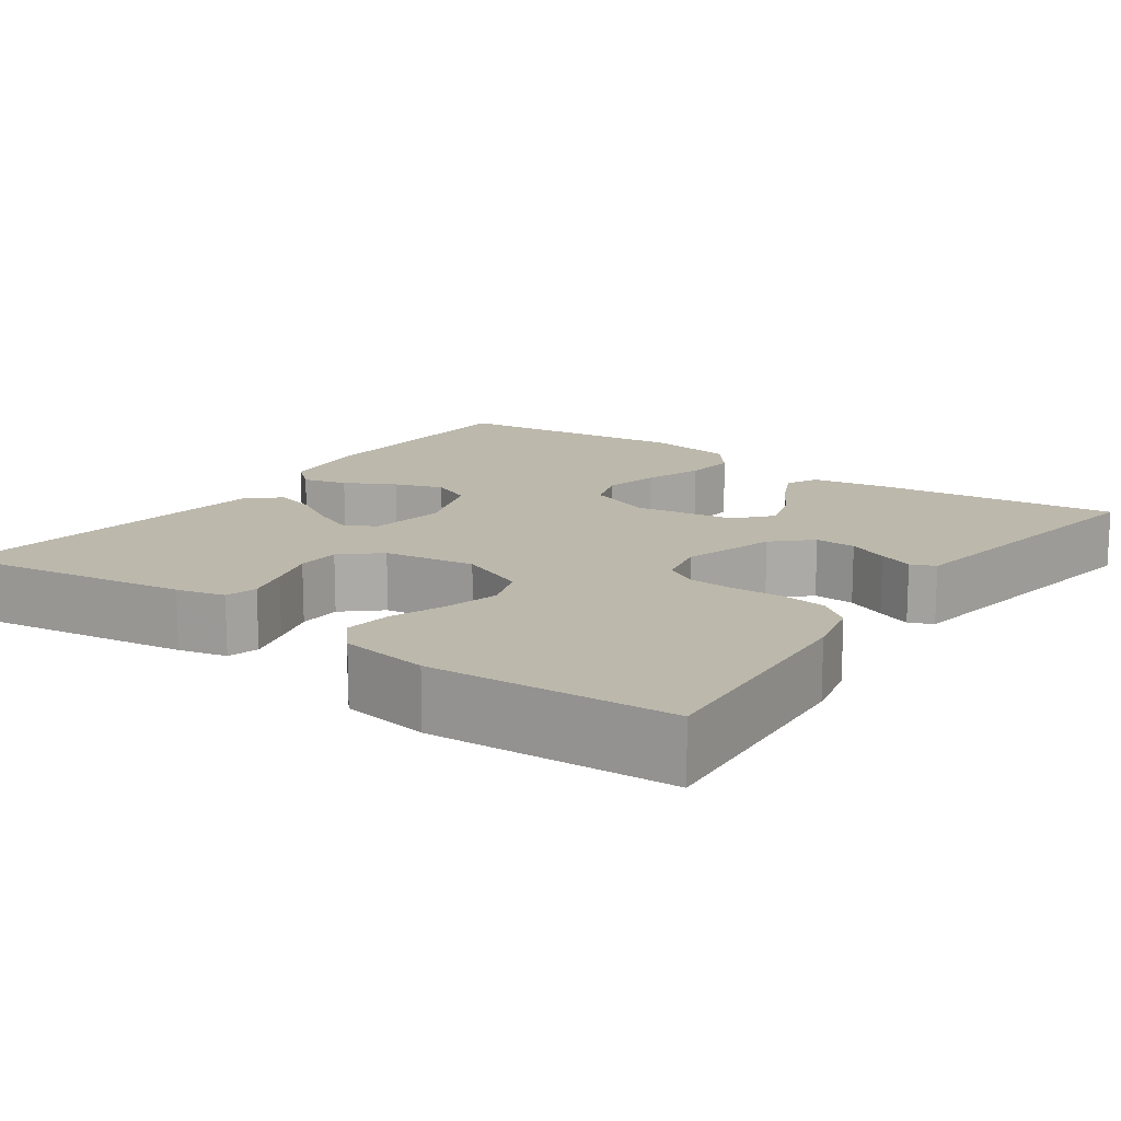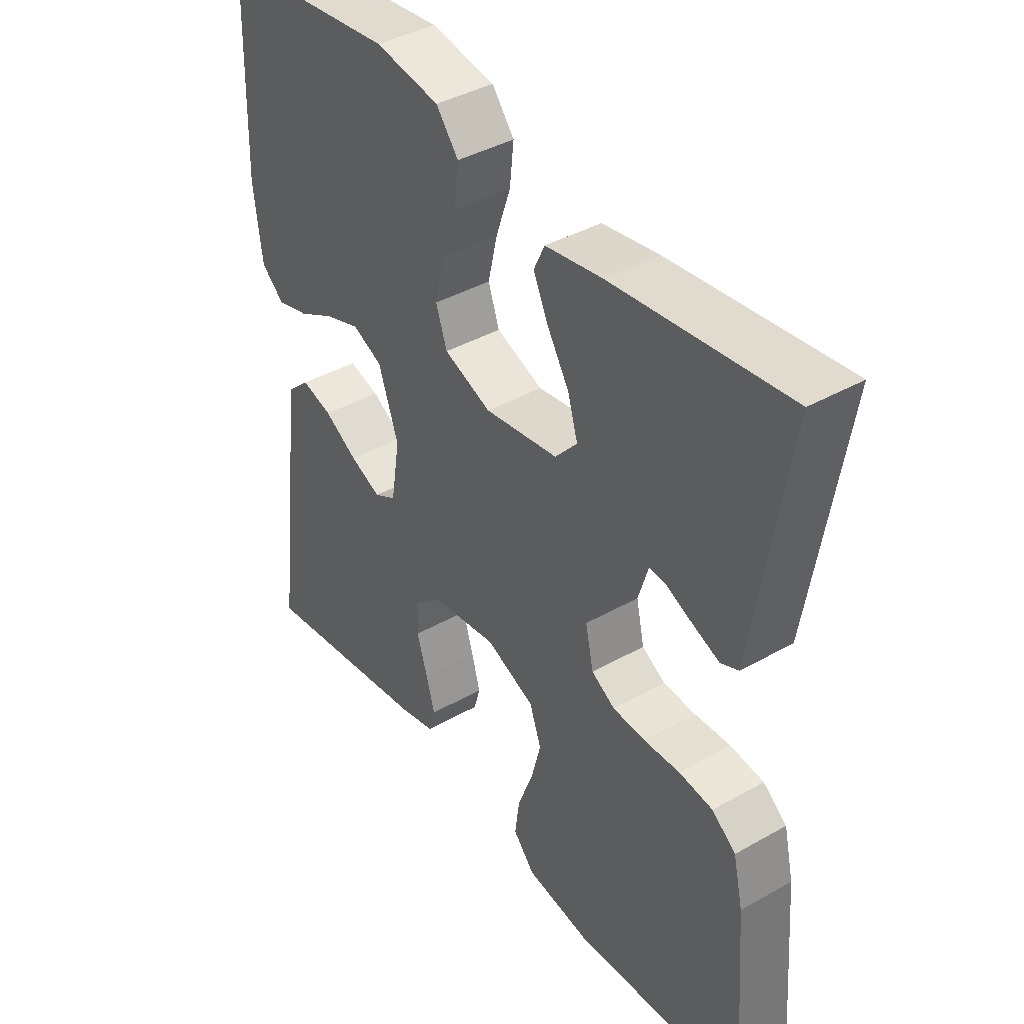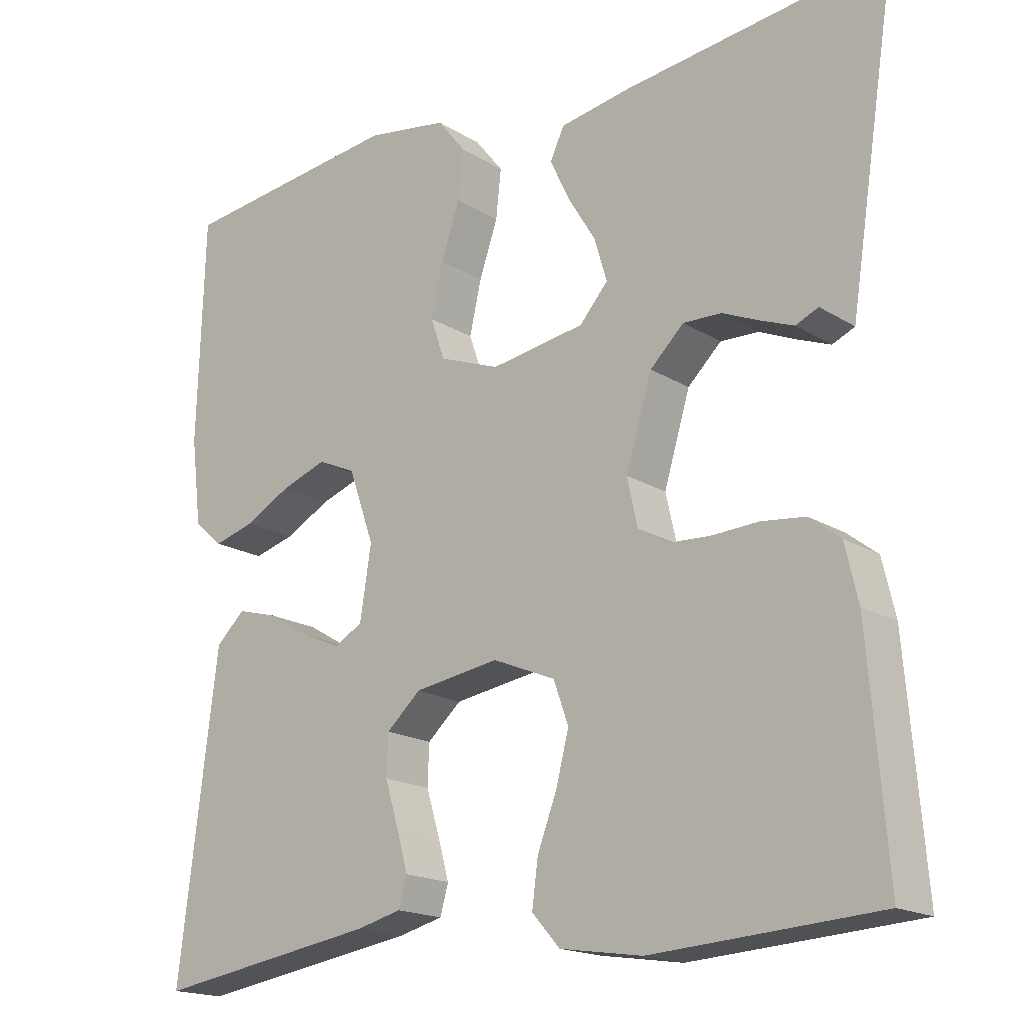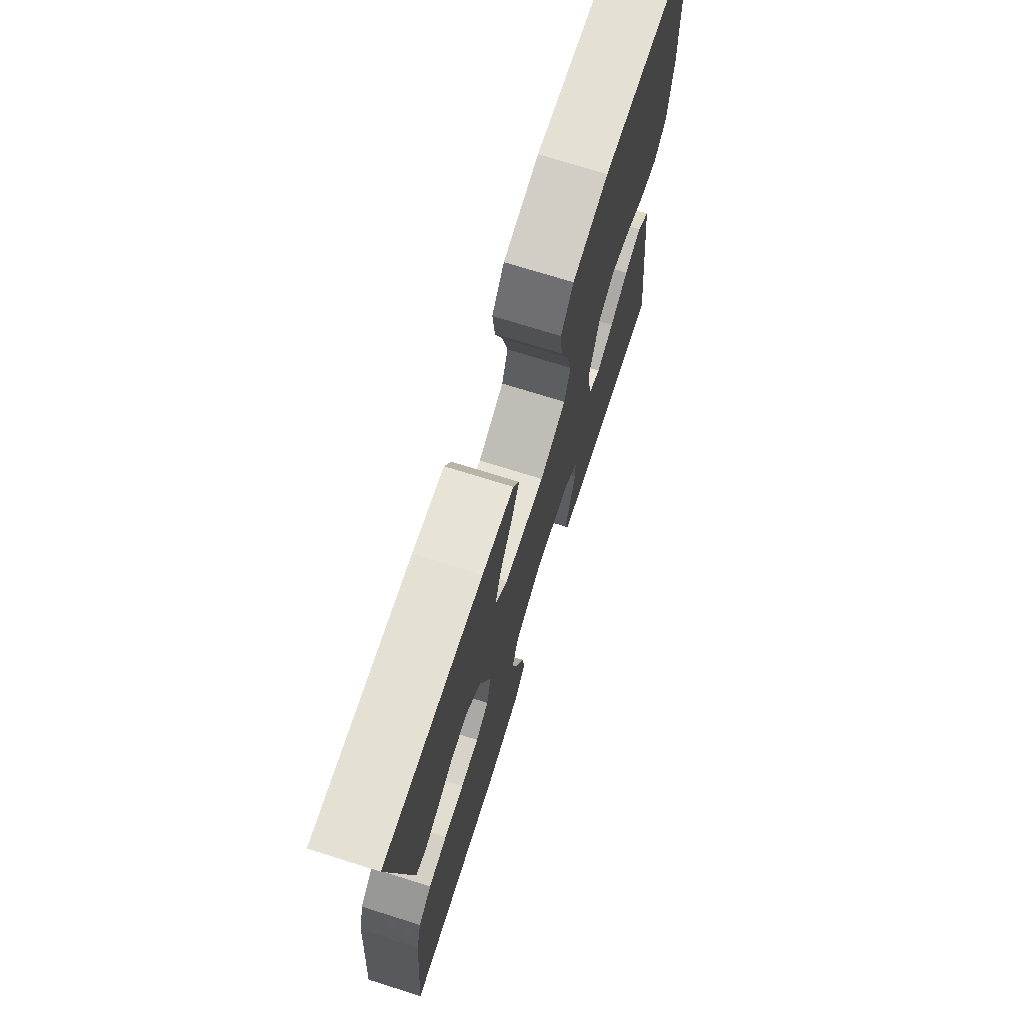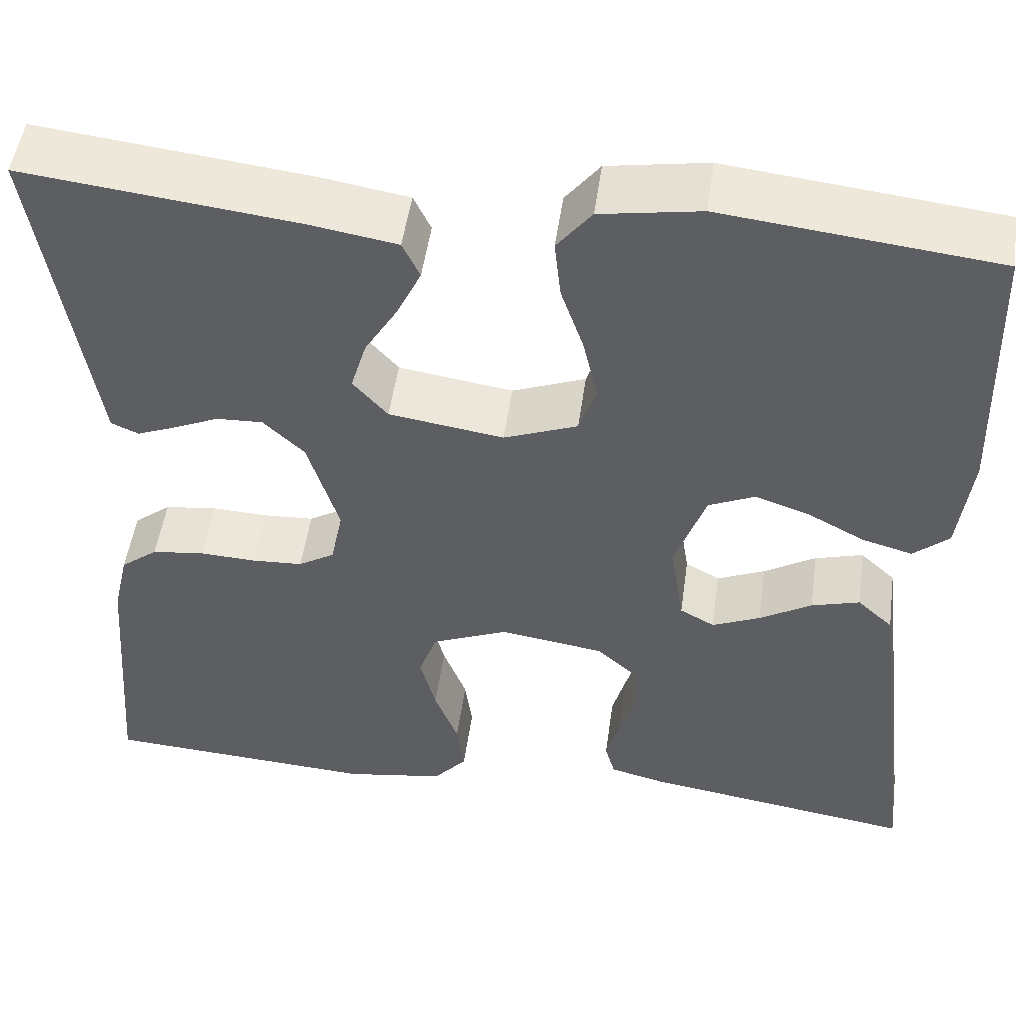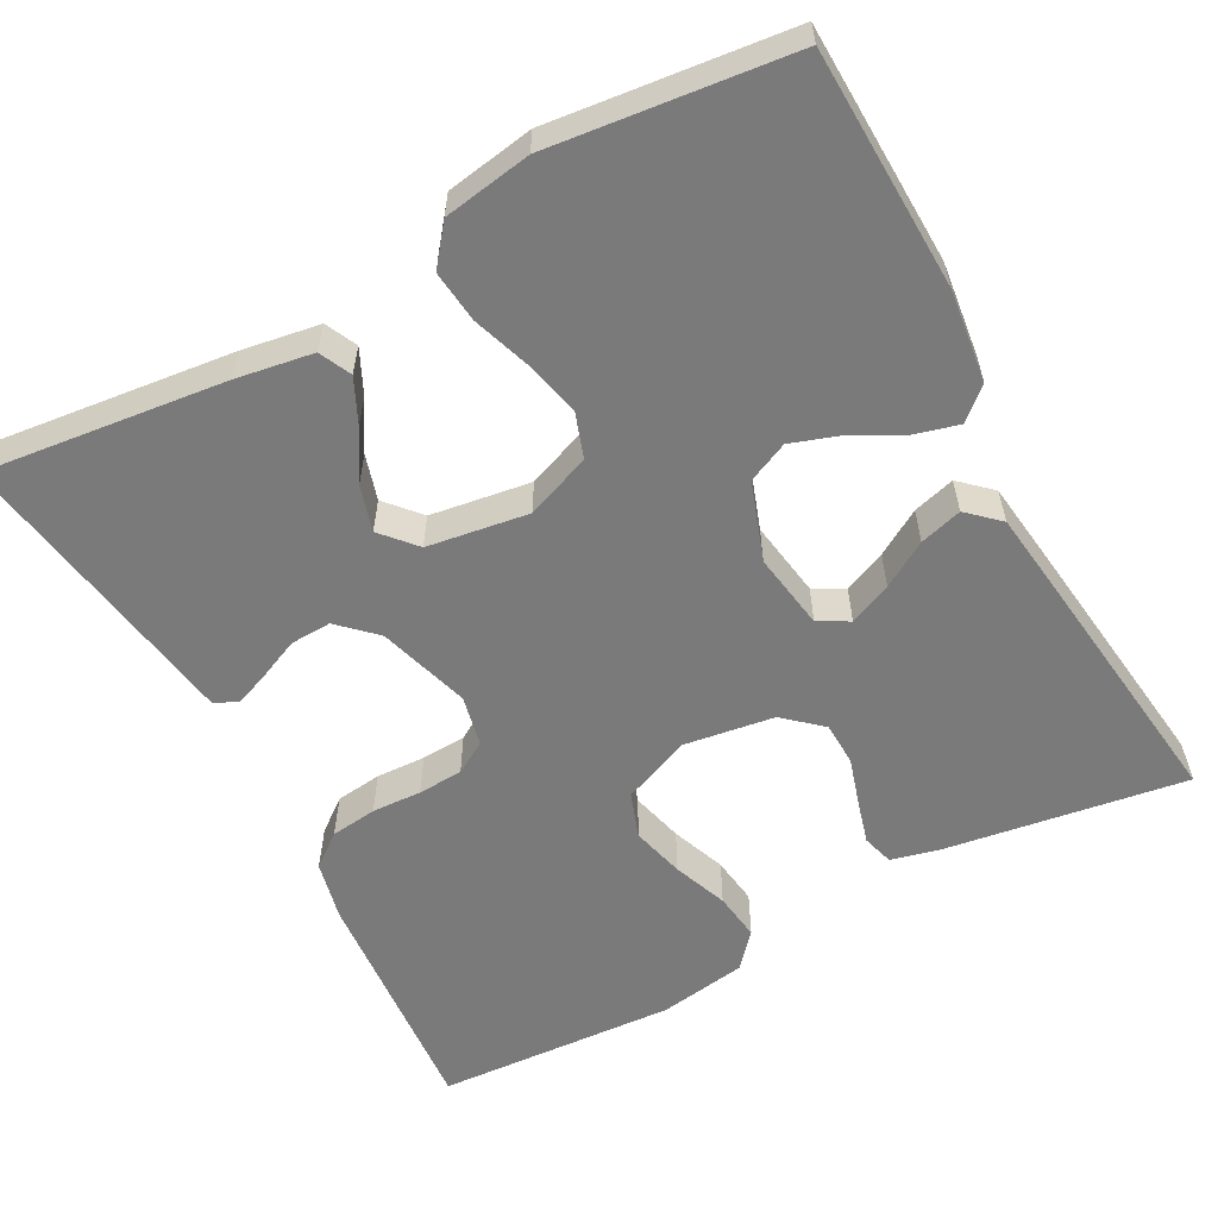
<metadata>
{"format":"obj","ext":"obj","renderer":"f3d","projection":"perspective","resolution":1024,"background":"white","views":[{"elev":14.6,"azim":-144.6,"up":"+Y"},{"elev":40.5,"azim":-124.8,"up":"+Z"},{"elev":-17.9,"azim":-139.9,"up":"+Z"},{"elev":72.6,"azim":-72.6,"up":"+Z"},{"elev":50.1,"azim":7.9,"up":"+Z"},{"elev":-58.1,"azim":28.4,"up":"+Y"}]}
</metadata>
<code>
v -0.5 0.07 0.5
v -0.2 0.07 0.465
v -0.103 0.07 0.449
v -0.084 0.07 0.409
v -0.11 0.07 0.354
v -0.147 0.07 0.293
v -0.164 0.07 0.236
v -0.126 0.07 0.193
v 0 0.07 0.174
v 0.081 0.07 0.205
v 0.1 0.07 0.26
v 0.084 0.07 0.33
v 0.059 0.07 0.403
v 0.052 0.07 0.468
v 0.09 0.07 0.516
v 0.2 0.07 0.534
v 0.5 0.07 0.5
v 0.509 0.07 0.2
v 0.495 0.07 0.085
v 0.456 0.07 0.051
v 0.401 0.07 0.066
v 0.339 0.07 0.099
v 0.278 0.07 0.12
v 0.227 0.07 0.097
v 0.193 0.07 0
v 0.208 0.07 -0.096
v 0.246 0.07 -0.117
v 0.299 0.07 -0.094
v 0.356 0.07 -0.06
v 0.409 0.07 -0.045
v 0.448 0.07 -0.081
v 0.463 0.07 -0.2
v 0.5 0.07 -0.5
v 0.2 0.07 -0.454
v 0.14 0.07 -0.439
v 0.129 0.07 -0.4
v 0.144 0.07 -0.346
v 0.162 0.07 -0.287
v 0.16 0.07 -0.233
v 0.114 0.07 -0.192
v 0 0.07 -0.175
v -0.084 0.07 -0.21
v -0.104 0.07 -0.266
v -0.087 0.07 -0.332
v -0.061 0.07 -0.4
v -0.053 0.07 -0.46
v -0.09 0.07 -0.502
v -0.2 0.07 -0.519
v -0.5 0.07 -0.5
v -0.476 0.07 -0.2
v -0.459 0.07 -0.126
v -0.418 0.07 -0.094
v -0.36 0.07 -0.087
v -0.298 0.07 -0.09
v -0.242 0.07 -0.087
v -0.202 0.07 -0.063
v -0.188 0.07 0
v -0.223 0.07 0.115
v -0.268 0.07 0.158
v -0.319 0.07 0.156
v -0.369 0.07 0.134
v -0.412 0.07 0.117
v -0.442 0.07 0.13
v -0.453 0.07 0.2
v -0.5 0 0.5
v -0.2 0 0.465
v -0.103 0 0.449
v -0.084 0 0.409
v -0.11 0 0.354
v -0.147 0 0.293
v -0.164 0 0.236
v -0.126 0 0.193
v 0 0 0.174
v 0.081 0 0.205
v 0.1 0 0.26
v 0.084 0 0.33
v 0.059 0 0.403
v 0.052 0 0.468
v 0.09 0 0.516
v 0.2 0 0.534
v 0.5 0 0.5
v 0.509 0 0.2
v 0.495 0 0.085
v 0.456 0 0.051
v 0.401 0 0.066
v 0.339 0 0.099
v 0.278 0 0.12
v 0.227 0 0.097
v 0.193 0 0
v 0.208 0 -0.096
v 0.246 0 -0.117
v 0.299 0 -0.094
v 0.356 0 -0.06
v 0.409 0 -0.045
v 0.448 0 -0.081
v 0.463 0 -0.2
v 0.5 0 -0.5
v 0.2 0 -0.454
v 0.14 0 -0.439
v 0.129 0 -0.4
v 0.144 0 -0.346
v 0.162 0 -0.287
v 0.16 0 -0.233
v 0.114 0 -0.192
v 0 0 -0.175
v -0.084 0 -0.21
v -0.104 0 -0.266
v -0.087 0 -0.332
v -0.061 0 -0.4
v -0.053 0 -0.46
v -0.09 0 -0.502
v -0.2 0 -0.519
v -0.5 0 -0.5
v -0.476 0 -0.2
v -0.459 0 -0.126
v -0.418 0 -0.094
v -0.36 0 -0.087
v -0.298 0 -0.09
v -0.242 0 -0.087
v -0.202 0 -0.063
v -0.188 0 0
v -0.223 0 0.115
v -0.268 0 0.158
v -0.319 0 0.156
v -0.369 0 0.134
v -0.412 0 0.117
v -0.442 0 0.13
v -0.453 0 0.2
f 60 61 62 63
f 60 63 64 1
f 51 52 53 54
f 51 54 55
f 50 51 55
f 49 50 55
f 48 49 55 56
f 44 45 46 47
f 43 44 47 48
f 42 43 48 56
f 35 36 37 38
f 33 34 35 38
f 33 38 39
f 32 33 39 40
f 28 29 30 31
f 27 28 31 32
f 19 20 21 22
f 19 22 23
f 18 19 23
f 17 18 23
f 16 17 23 24
f 12 13 14 15
f 11 12 15 16
f 10 11 16 24
f 3 4 5 6
f 3 6 7
f 2 3 7
f 59 60 1 2
f 58 59 2 7
f 57 58 7 8
f 41 42 56 57
f 41 57 8 9
f 27 32 40 41
f 26 27 41
f 25 26 41 9
f 9 10 24 25
f 127 126 125 124
f 65 128 127 124
f 118 117 116 115
f 119 118 115
f 119 115 114
f 119 114 113
f 120 119 113 112
f 111 110 109 108
f 112 111 108 107
f 120 112 107 106
f 102 101 100 99
f 102 99 98 97
f 103 102 97
f 104 103 97 96
f 95 94 93 92
f 96 95 92 91
f 86 85 84 83
f 87 86 83
f 87 83 82
f 87 82 81
f 88 87 81 80
f 79 78 77 76
f 80 79 76 75
f 88 80 75 74
f 70 69 68 67
f 71 70 67
f 71 67 66
f 66 65 124 123
f 71 66 123 122
f 72 71 122 121
f 121 120 106 105
f 73 72 121 105
f 105 104 96 91
f 105 91 90
f 73 105 90 89
f 89 88 74 73
f 1 65 66 2
f 2 66 67 3
f 3 67 68 4
f 4 68 69 5
f 5 69 70 6
f 6 70 71 7
f 7 71 72 8
f 8 72 73 9
f 9 73 74 10
f 10 74 75 11
f 11 75 76 12
f 12 76 77 13
f 13 77 78 14
f 14 78 79 15
f 15 79 80 16
f 16 80 81 17
f 17 81 82 18
f 18 82 83 19
f 19 83 84 20
f 20 84 85 21
f 21 85 86 22
f 22 86 87 23
f 23 87 88 24
f 24 88 89 25
f 25 89 90 26
f 26 90 91 27
f 27 91 92 28
f 28 92 93 29
f 29 93 94 30
f 30 94 95 31
f 31 95 96 32
f 32 96 97 33
f 33 97 98 34
f 34 98 99 35
f 35 99 100 36
f 36 100 101 37
f 37 101 102 38
f 38 102 103 39
f 39 103 104 40
f 40 104 105 41
f 41 105 106 42
f 42 106 107 43
f 43 107 108 44
f 44 108 109 45
f 45 109 110 46
f 46 110 111 47
f 47 111 112 48
f 48 112 113 49
f 49 113 114 50
f 50 114 115 51
f 51 115 116 52
f 52 116 117 53
f 53 117 118 54
f 54 118 119 55
f 55 119 120 56
f 56 120 121 57
f 57 121 122 58
f 58 122 123 59
f 59 123 124 60
f 60 124 125 61
f 61 125 126 62
f 62 126 127 63
f 63 127 128 64
f 64 128 65 1

</code>
